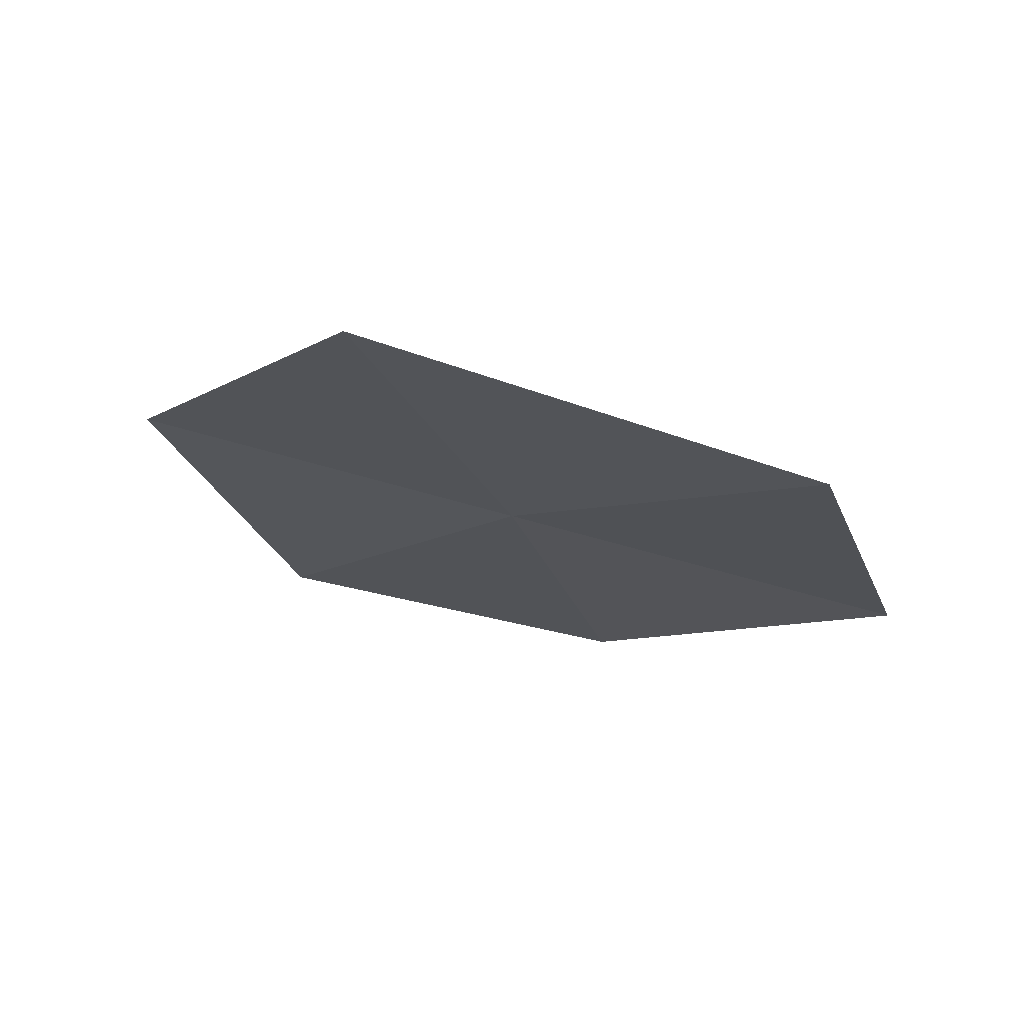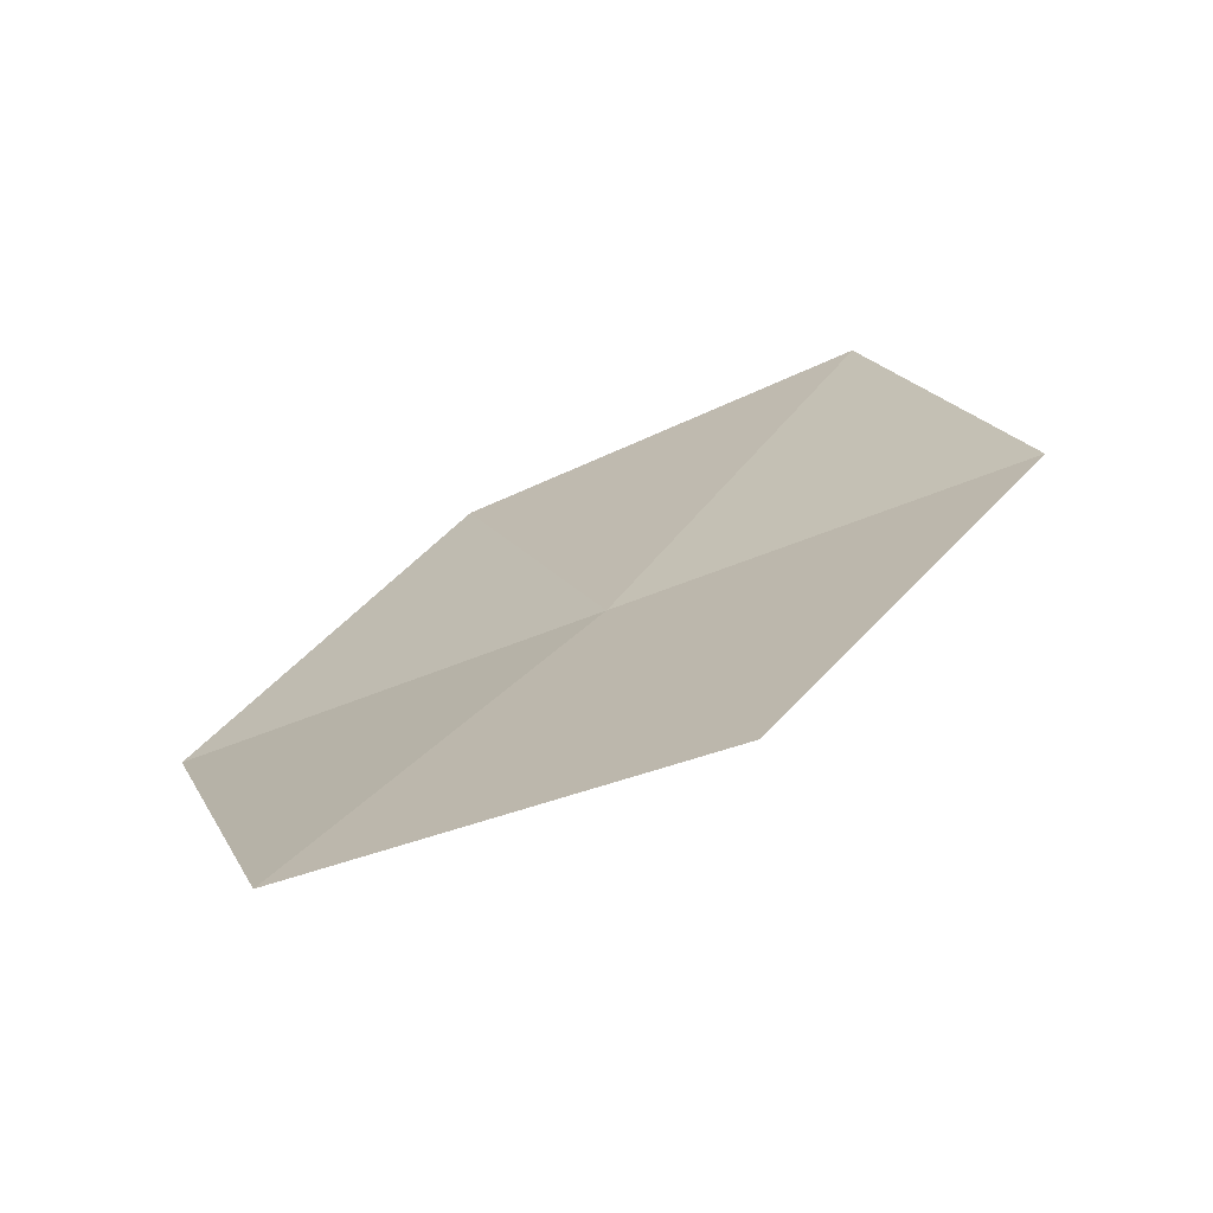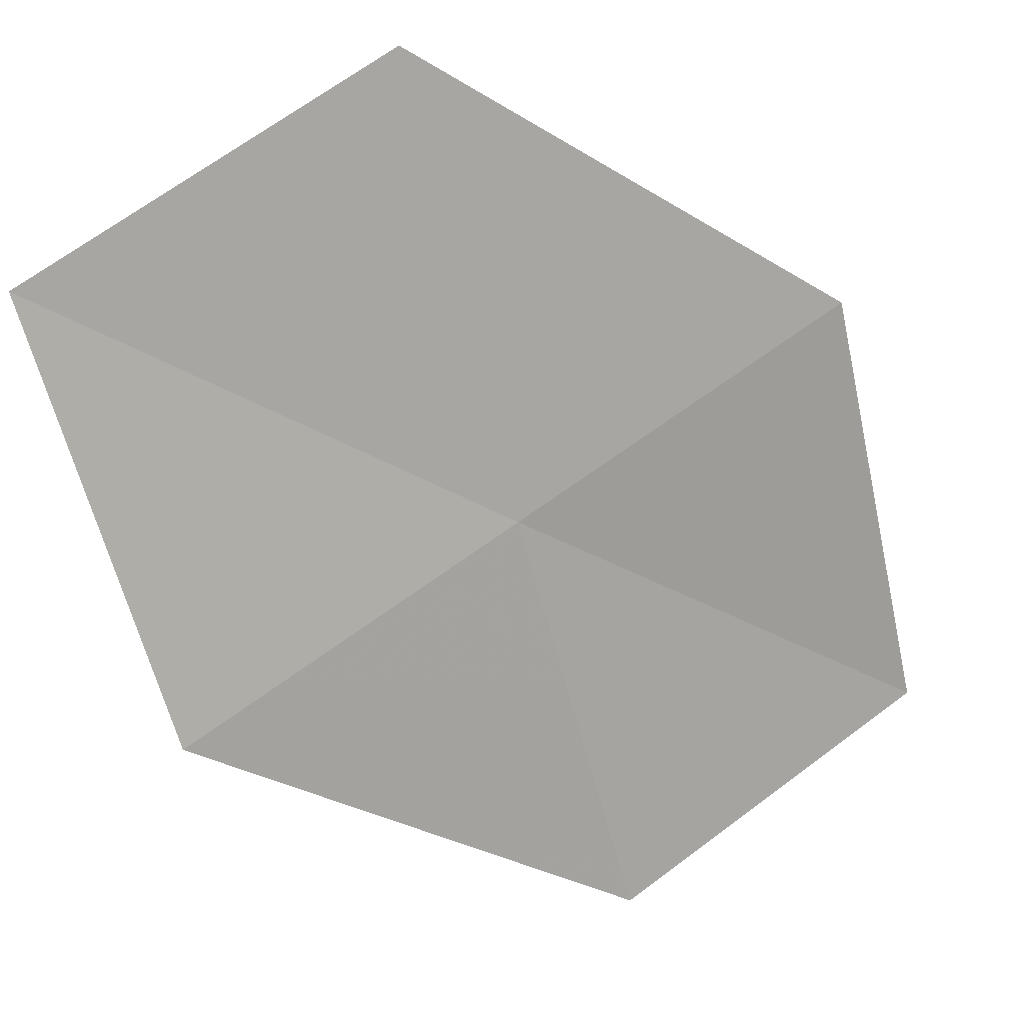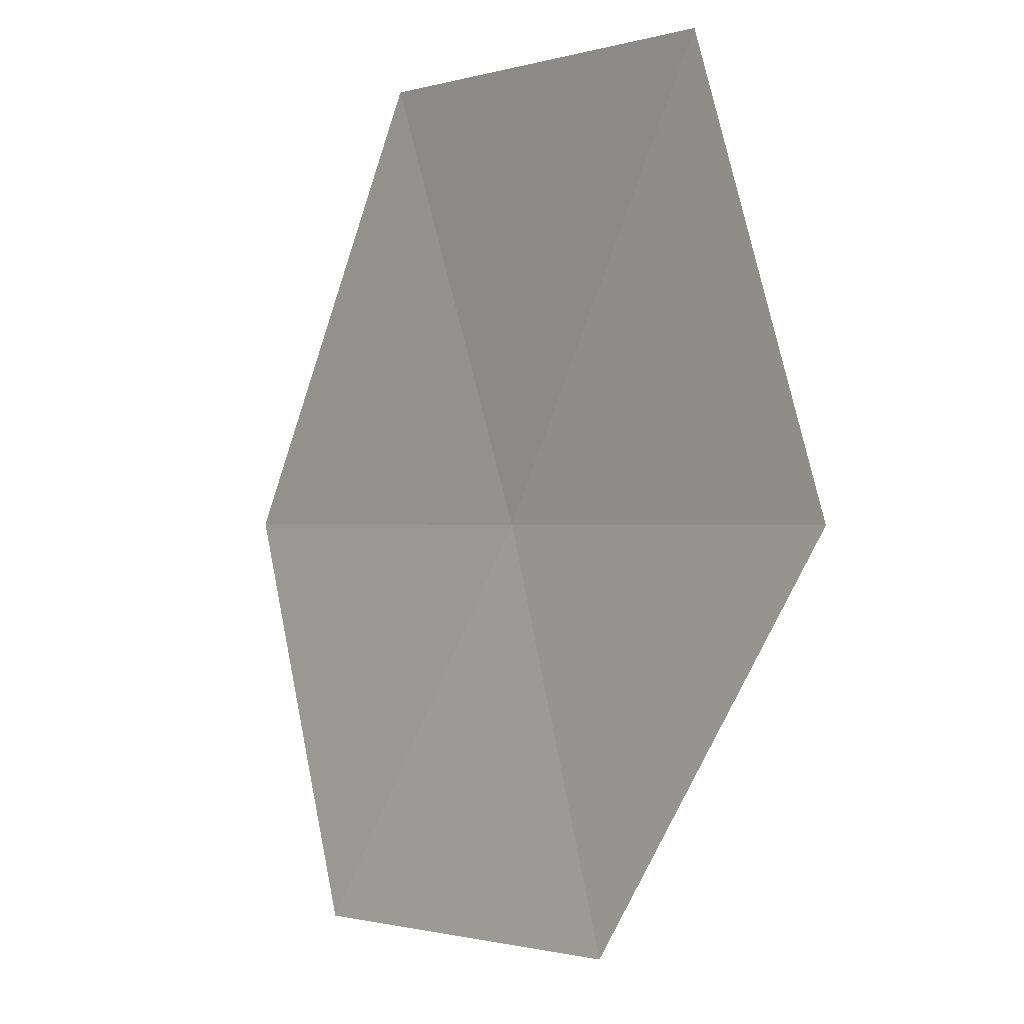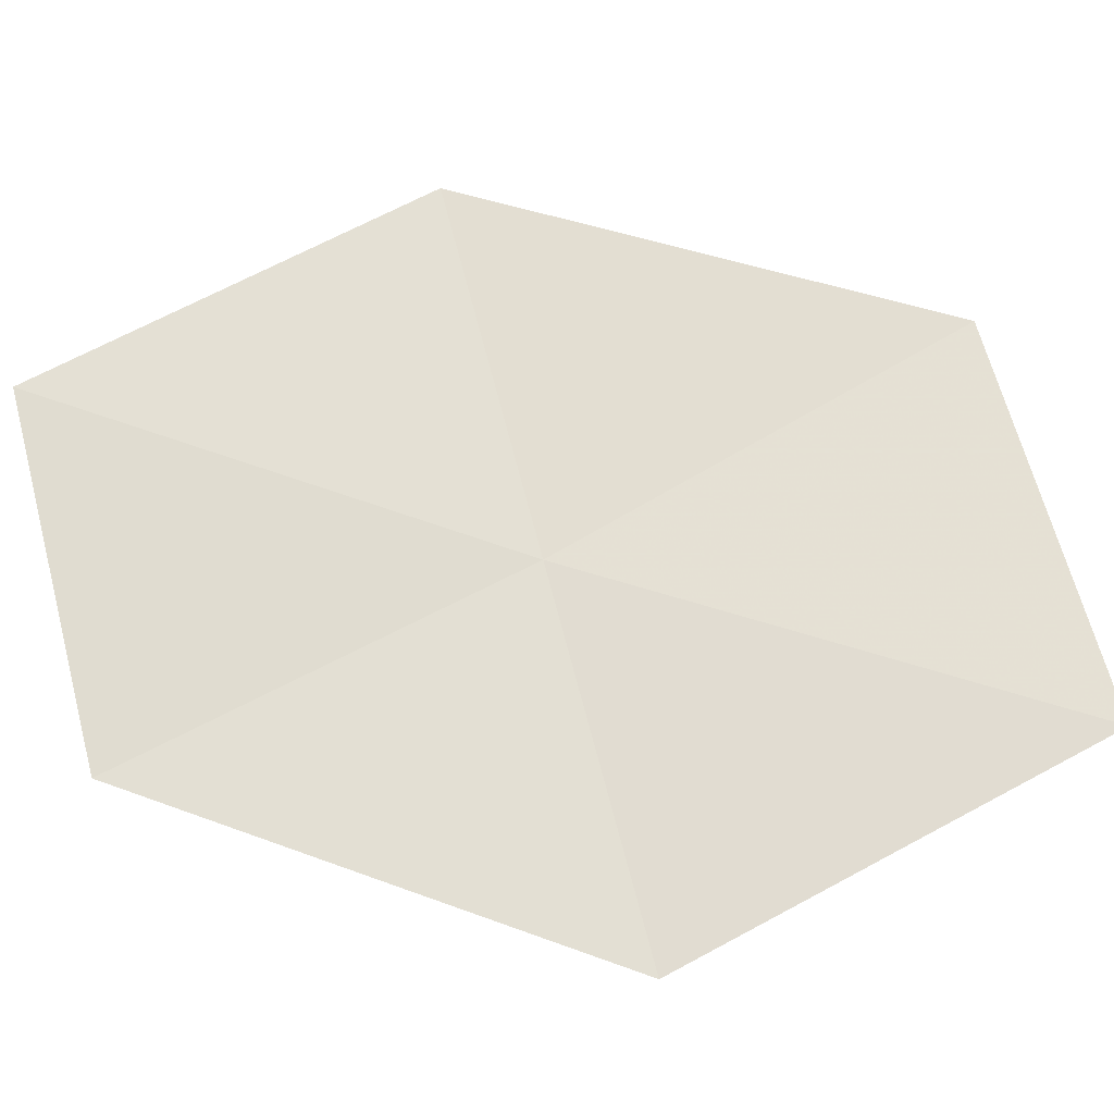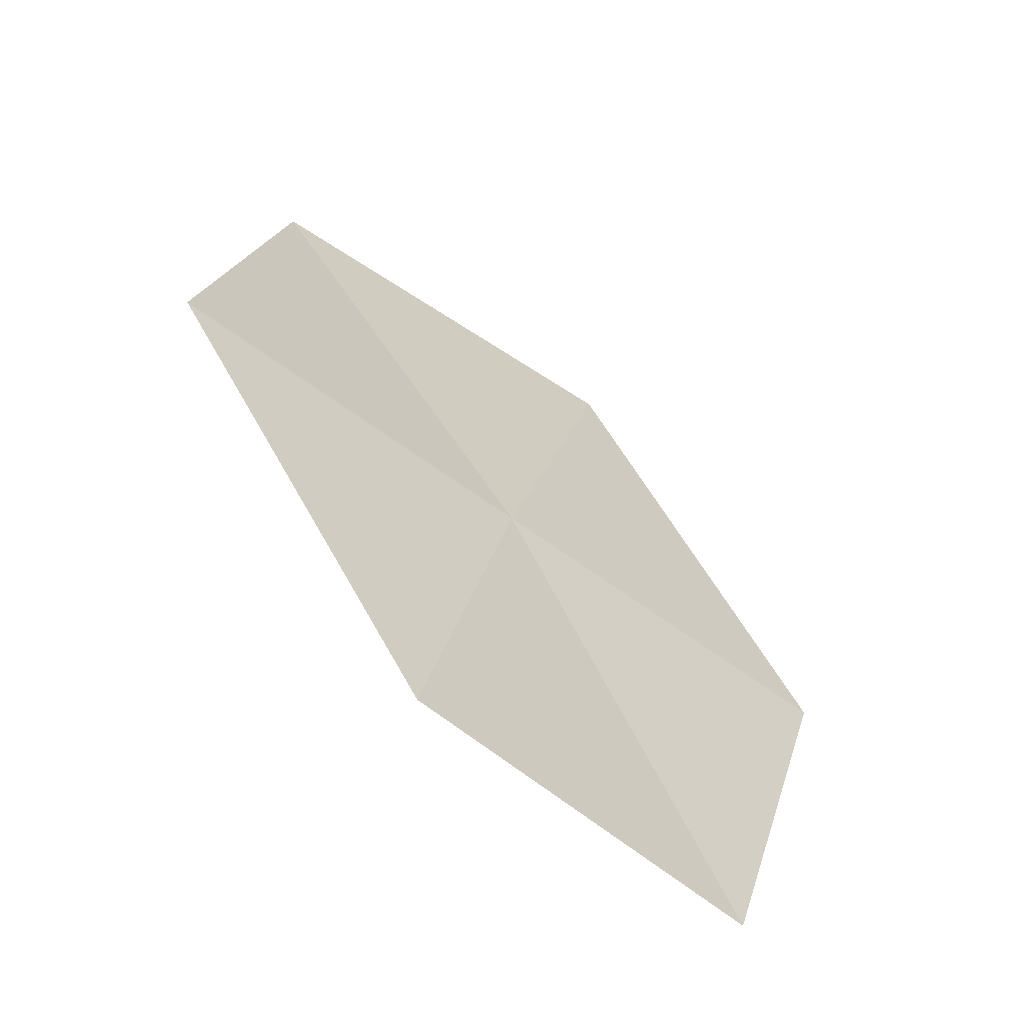
<metadata>
{"format":"obj","ext":"obj","renderer":"f3d","projection":"perspective","resolution":1024,"background":"white","views":[{"elev":71.6,"azim":-143.6,"up":"+Z"},{"elev":-74.5,"azim":-138.8,"up":"+Z"},{"elev":-61.9,"azim":28.3,"up":"+Y"},{"elev":-0.2,"azim":-114.8,"up":"+Z"},{"elev":47.2,"azim":-105.6,"up":"+Y"},{"elev":-59.9,"azim":-16.8,"up":"+Z"}]}
</metadata>
<code>
v 6.624 7.414 80.53
v 8.732 8.284 76.82
v 9.8 8.621 80.53
v 7.662 8.053 84.46
v 5.783 6.981 76.82
v 3.448 6.206 80.53
v 4.195 6.947 84.46
f 1 3 2
f 1 4 3
f 1 2 5
f 1 5 6
f 1 6 7
f 1 7 4

</code>
